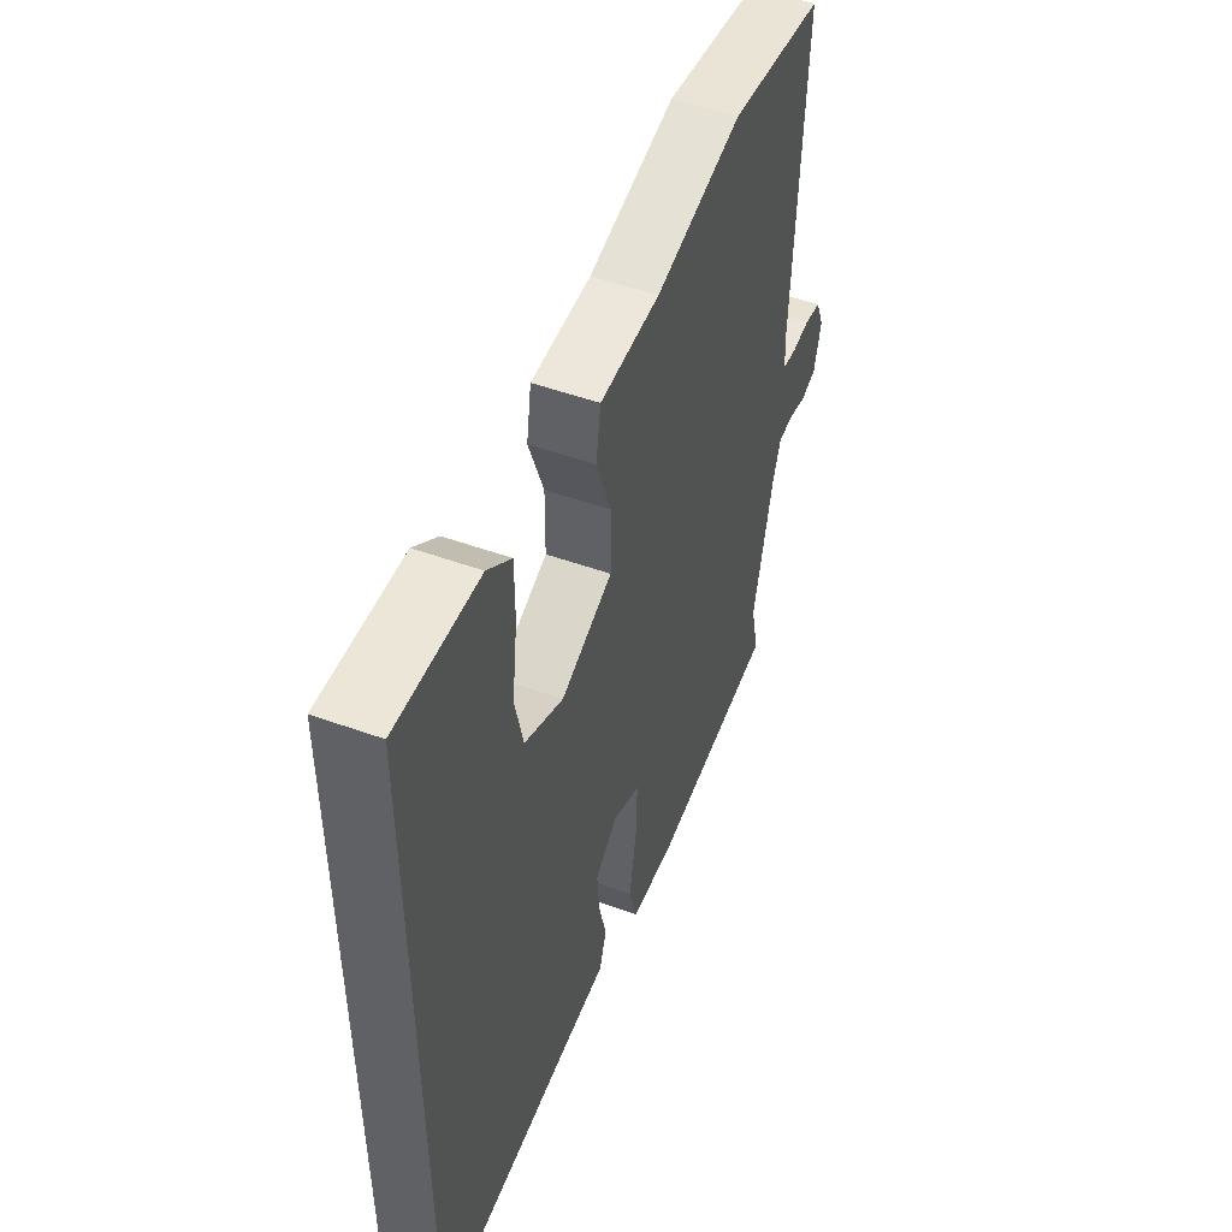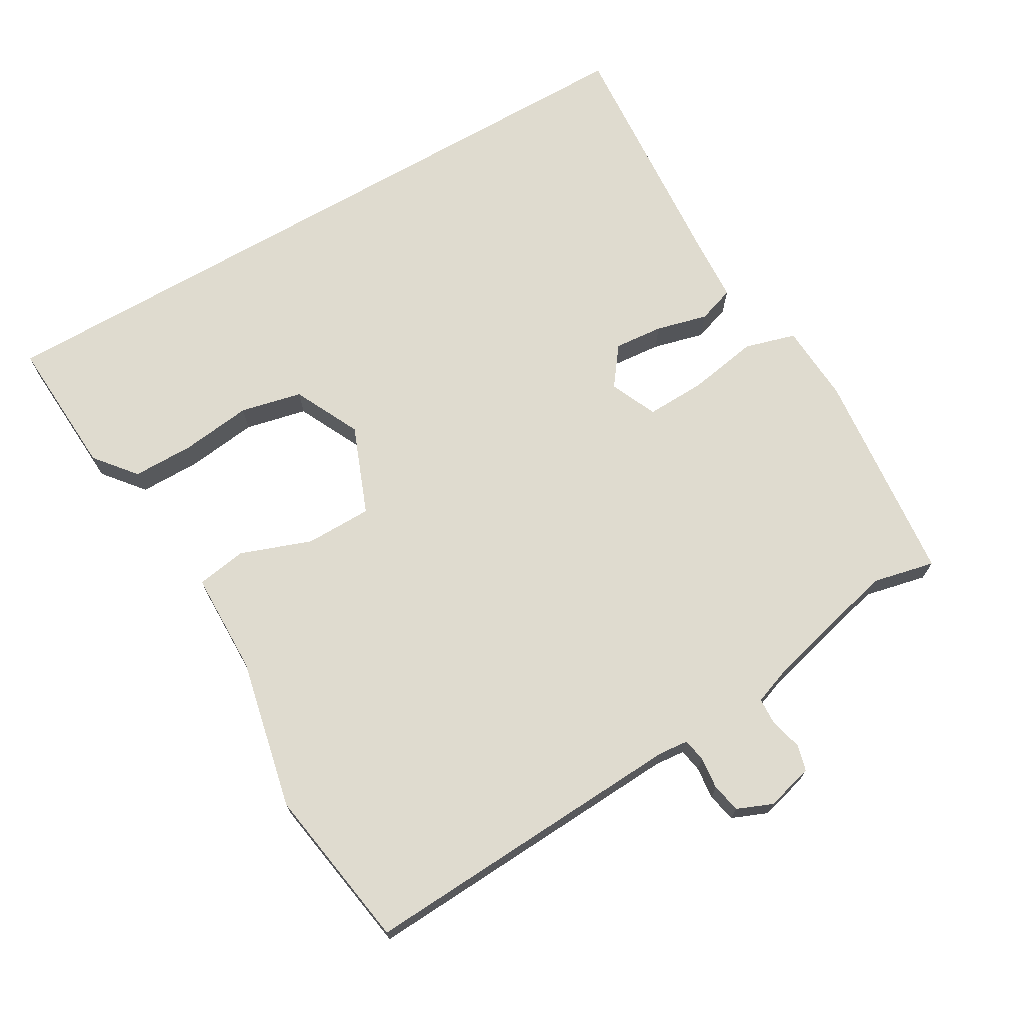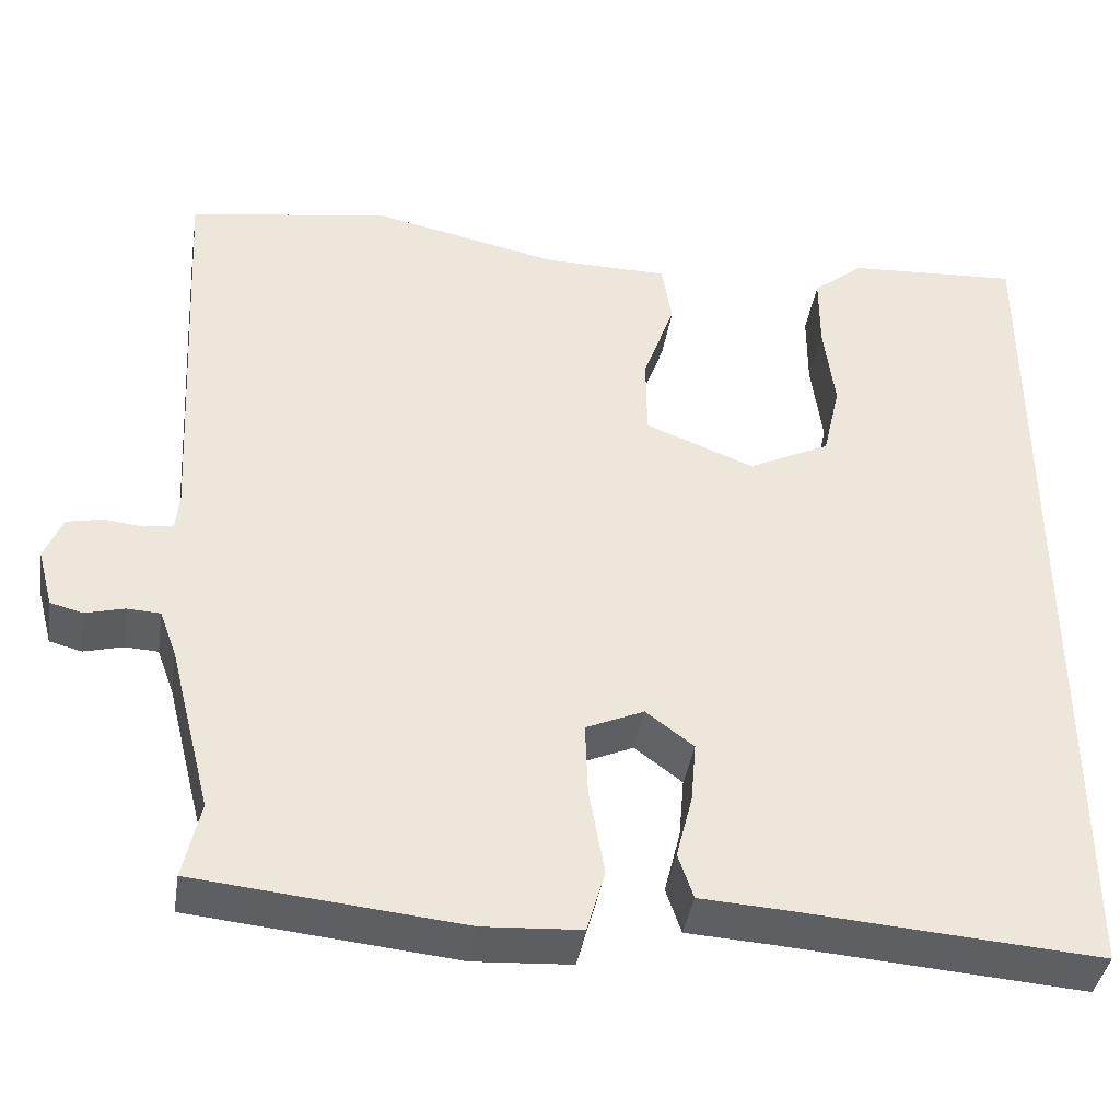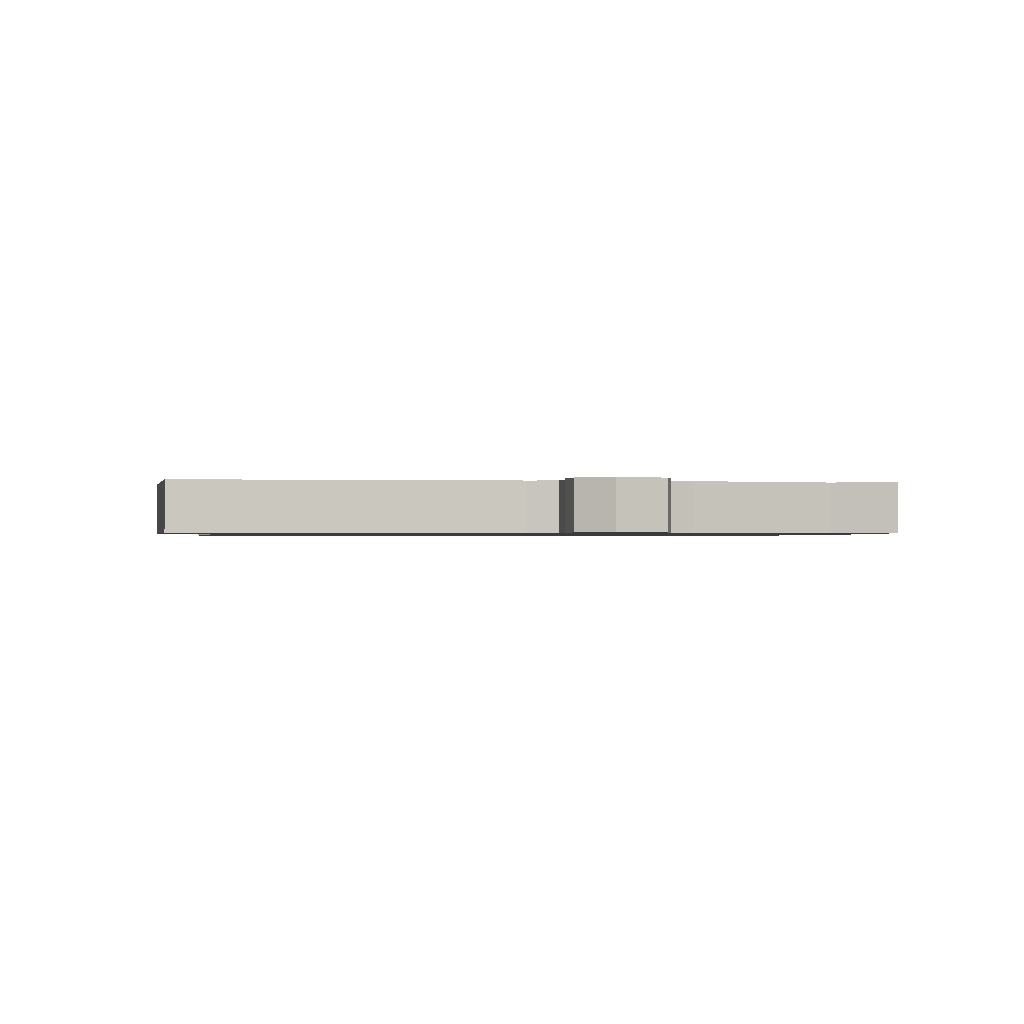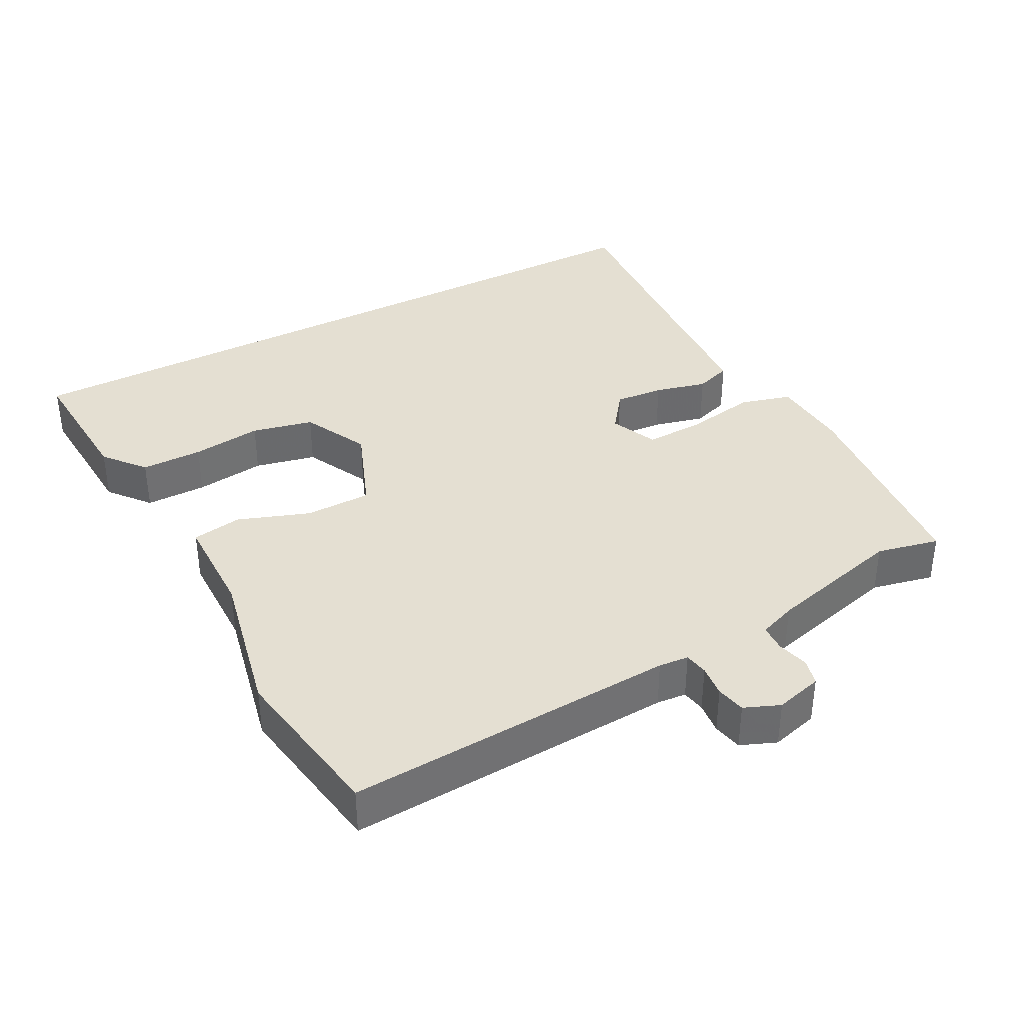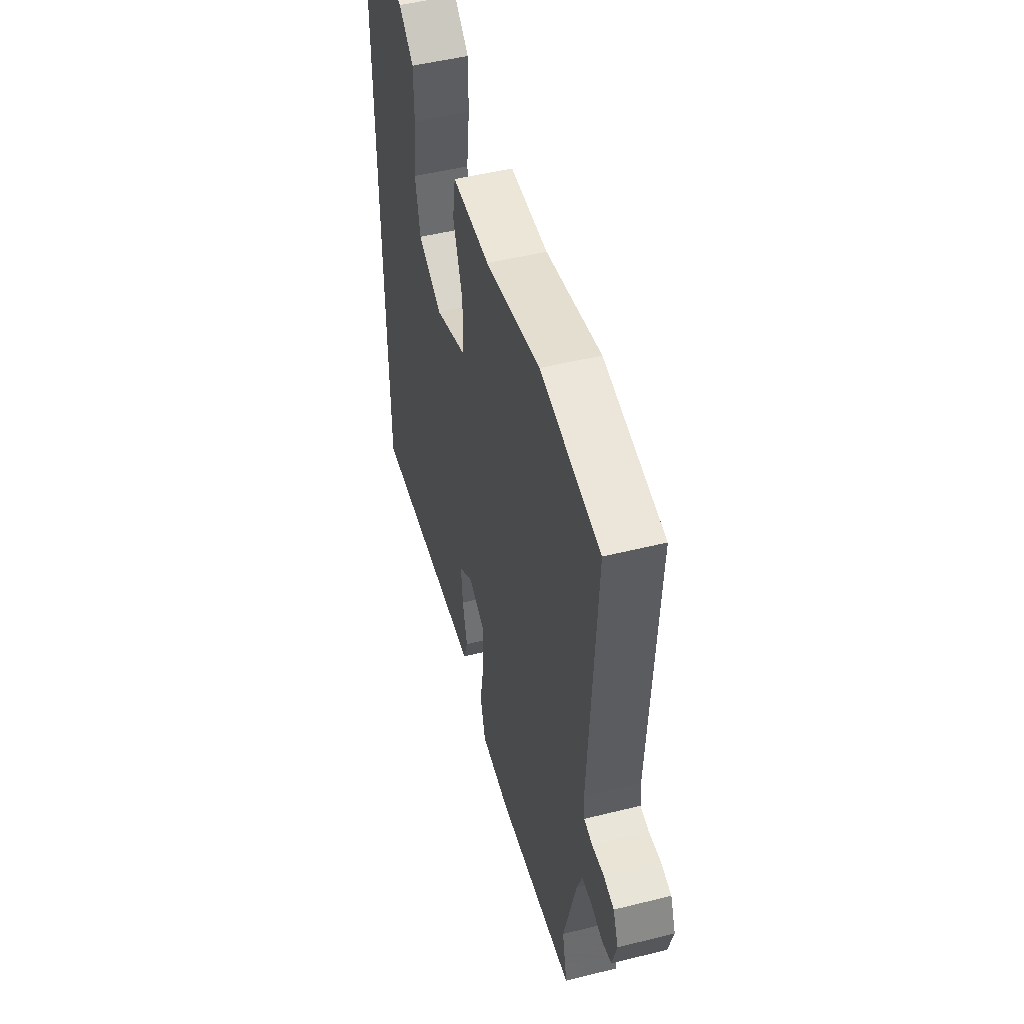
<metadata>
{"format":"obj","ext":"obj","renderer":"f3d","projection":"perspective","resolution":1024,"background":"white","views":[{"elev":50.8,"azim":-68.5,"up":"+Z"},{"elev":70.4,"azim":59.9,"up":"+Y"},{"elev":-40.0,"azim":171.1,"up":"+Z"},{"elev":-0.9,"azim":86.7,"up":"+Y"},{"elev":37.2,"azim":61.9,"up":"+Y"},{"elev":49.8,"azim":74.7,"up":"+Z"}]}
</metadata>
<code>
v 0.48 0.07 -0.41
v 0.5 0.07 -0.5
v 0.188 0.07 -0.531
v 0.073 0.07 -0.524
v 0.052 0.07 -0.45
v 0.07 0.07 -0.348
v 0.073 0.07 -0.262
v 0.005 0.07 -0.232
v -0.051 0.07 -0.274
v -0.045 0.07 -0.345
v -0.026 0.07 -0.42
v -0.044 0.07 -0.473
v -0.146 0.07 -0.479
v -0.5 0.07 -0.505
v -0.5 0.07 0.544
v -0.298 0.07 0.532
v -0.239 0.07 0.484
v -0.239 0.07 0.395
v -0.252 0.07 0.293
v -0.232 0.07 0.204
v -0.136 0.07 0.157
v -0.008 0.07 0.207
v -0.007 0.07 0.303
v -0.044 0.07 0.406
v -0.032 0.07 0.478
v 0.117 0.07 0.48
v 0.334 0.07 0.527
v 0.57 0.07 0.489
v 0.544 0.07 0.013
v 0.548 0.07 -0.03
v 0.582 0.07 -0.036
v 0.628 0.07 -0.031
v 0.67 0.07 -0.04
v 0.691 0.07 -0.091
v 0.673 0.07 -0.159
v 0.635 0.07 -0.169
v 0.589 0.07 -0.157
v 0.55 0.07 -0.159
v 0.53 0.07 -0.213
v 0.48 0 -0.41
v 0.5 0 -0.5
v 0.188 0 -0.531
v 0.073 0 -0.524
v 0.052 0 -0.45
v 0.07 0 -0.348
v 0.073 0 -0.262
v 0.005 0 -0.232
v -0.051 0 -0.274
v -0.045 0 -0.345
v -0.026 0 -0.42
v -0.044 0 -0.473
v -0.146 0 -0.479
v -0.5 0 -0.505
v -0.5 0 0.544
v -0.298 0 0.532
v -0.239 0 0.484
v -0.239 0 0.395
v -0.252 0 0.293
v -0.232 0 0.204
v -0.136 0 0.157
v -0.008 0 0.207
v -0.007 0 0.303
v -0.044 0 0.406
v -0.032 0 0.478
v 0.117 0 0.48
v 0.334 0 0.527
v 0.57 0 0.489
v 0.544 0 0.013
v 0.548 0 -0.03
v 0.582 0 -0.036
v 0.628 0 -0.031
v 0.67 0 -0.04
v 0.691 0 -0.091
v 0.673 0 -0.159
v 0.635 0 -0.169
v 0.589 0 -0.157
v 0.55 0 -0.159
v 0.53 0 -0.213
f 34 35 36 37
f 34 37 38
f 31 32 33 34
f 30 31 34 38
f 29 30 38 39
f 26 27 28 29
f 23 24 25 26
f 22 23 26 29
f 21 22 29 39
f 16 17 18 19
f 14 15 16 19
f 13 14 19 20
f 10 11 12 13
f 9 10 13 20
f 8 9 20 21
f 3 4 5 6
f 1 2 3 6
f 1 6 7
f 8 21 39
f 1 7 8 39
f 76 75 74 73
f 77 76 73
f 73 72 71 70
f 77 73 70 69
f 78 77 69 68
f 68 67 66 65
f 65 64 63 62
f 68 65 62 61
f 78 68 61 60
f 58 57 56 55
f 58 55 54 53
f 59 58 53 52
f 52 51 50 49
f 59 52 49 48
f 60 59 48 47
f 45 44 43 42
f 45 42 41 40
f 46 45 40
f 78 60 47
f 78 47 46 40
f 1 40 41 2
f 2 41 42 3
f 3 42 43 4
f 4 43 44 5
f 5 44 45 6
f 6 45 46 7
f 7 46 47 8
f 8 47 48 9
f 9 48 49 10
f 10 49 50 11
f 11 50 51 12
f 12 51 52 13
f 13 52 53 14
f 14 53 54 15
f 15 54 55 16
f 16 55 56 17
f 17 56 57 18
f 18 57 58 19
f 19 58 59 20
f 20 59 60 21
f 21 60 61 22
f 22 61 62 23
f 23 62 63 24
f 24 63 64 25
f 25 64 65 26
f 26 65 66 27
f 27 66 67 28
f 28 67 68 29
f 29 68 69 30
f 30 69 70 31
f 31 70 71 32
f 32 71 72 33
f 33 72 73 34
f 34 73 74 35
f 35 74 75 36
f 36 75 76 37
f 37 76 77 38
f 38 77 78 39
f 39 78 40 1

</code>
